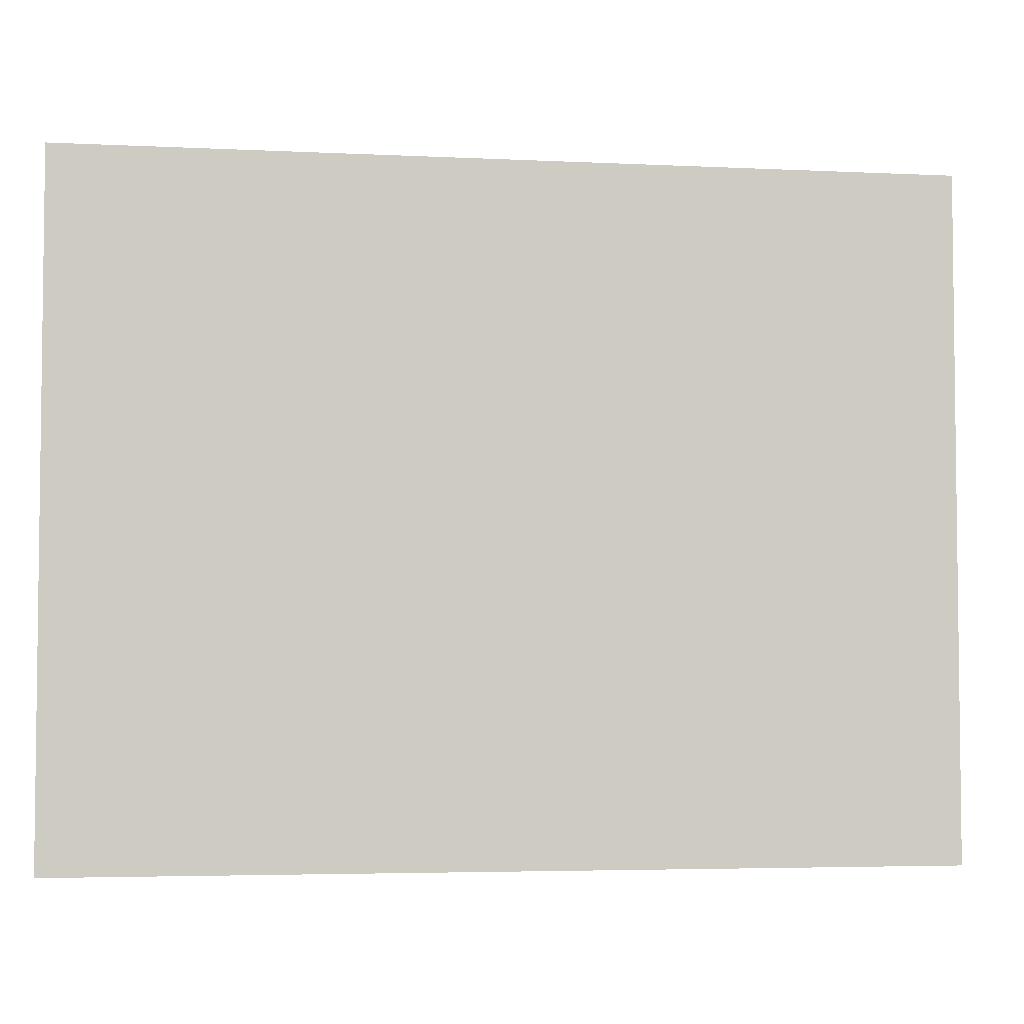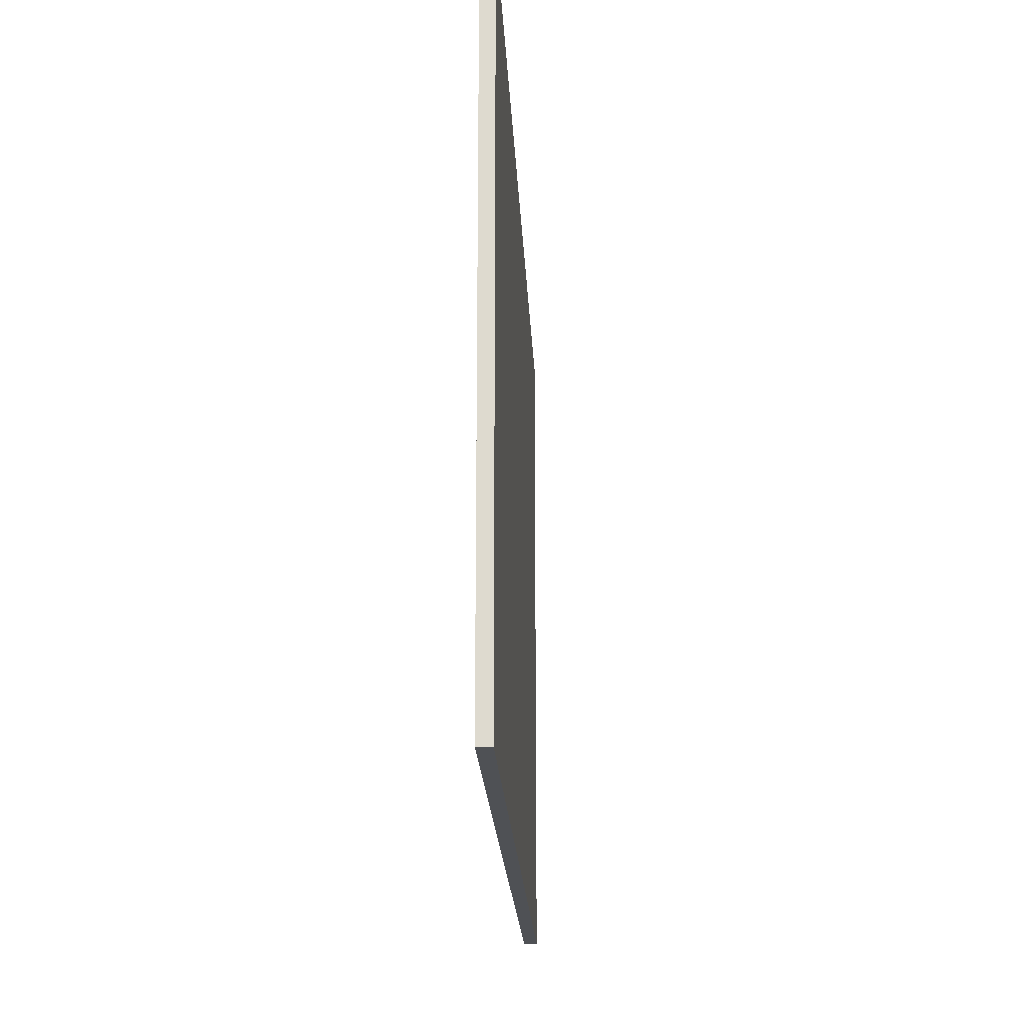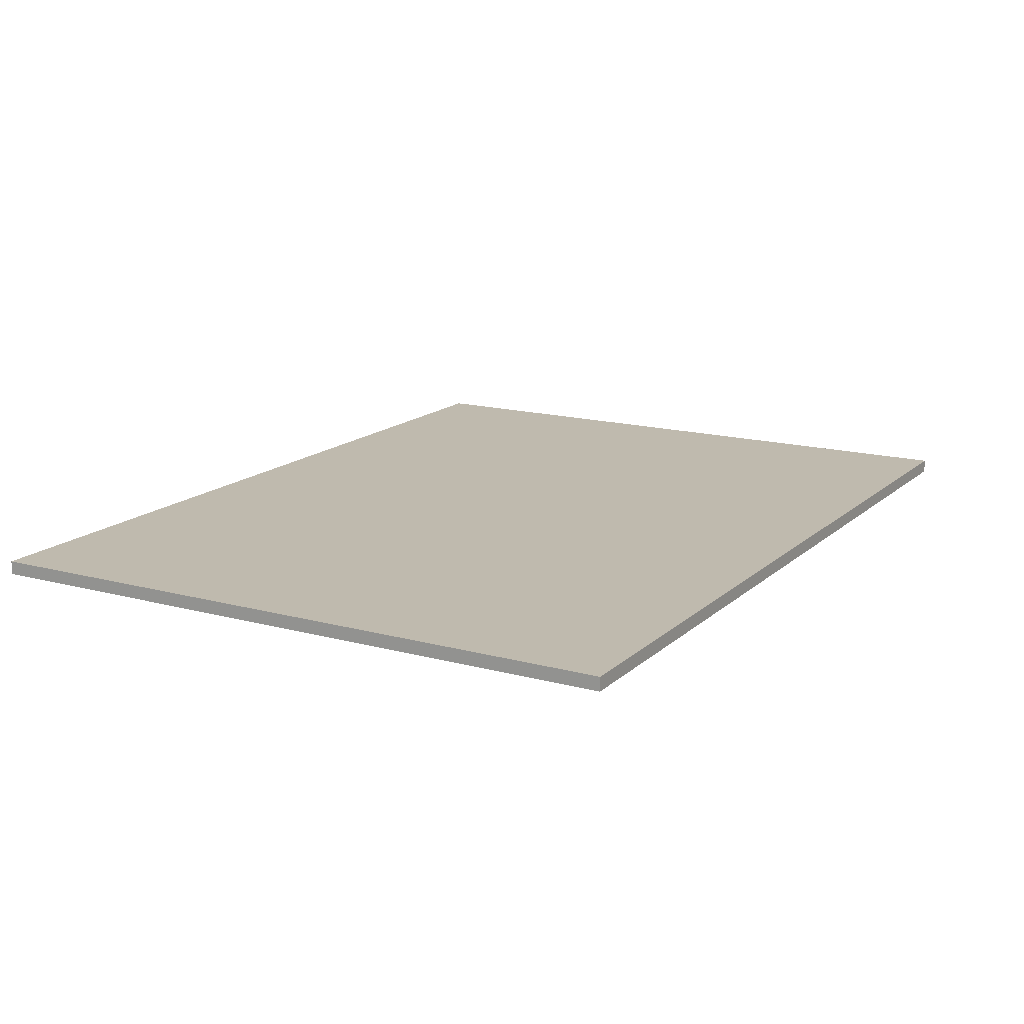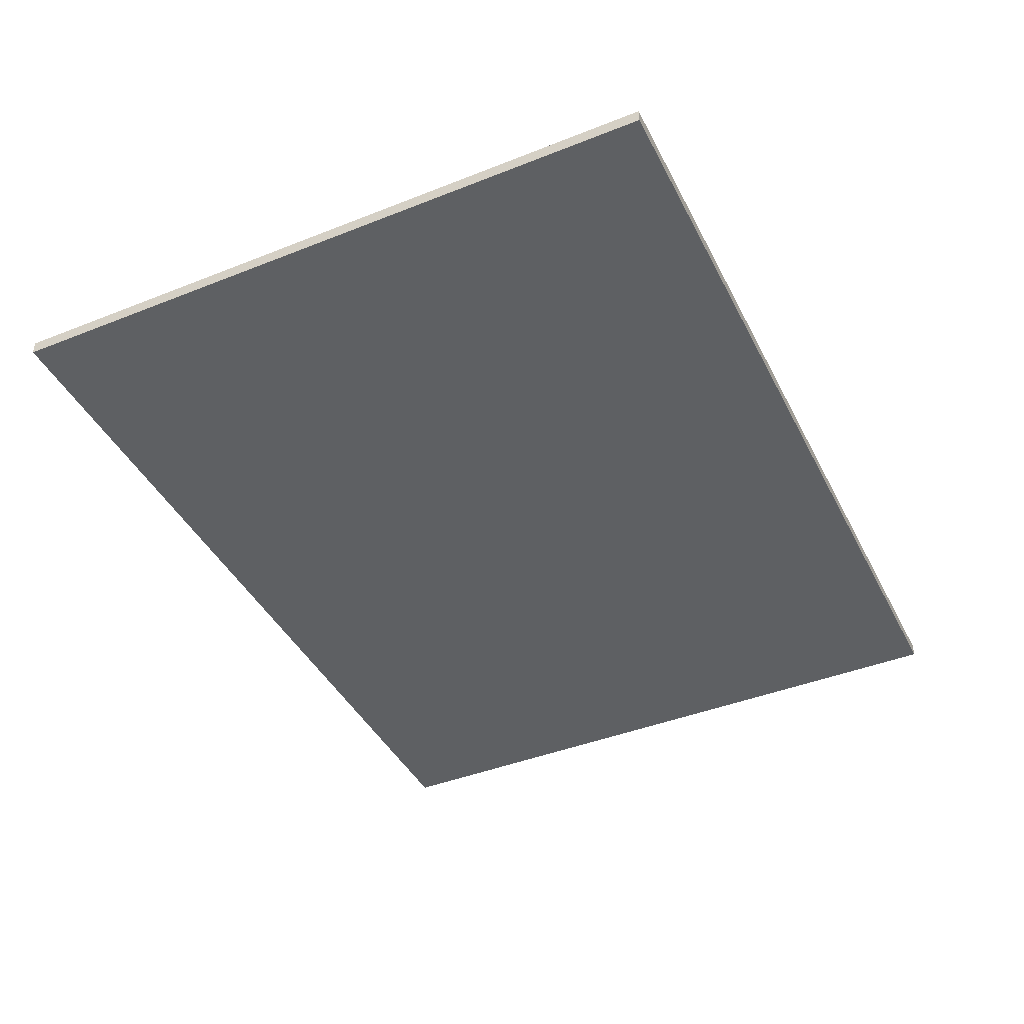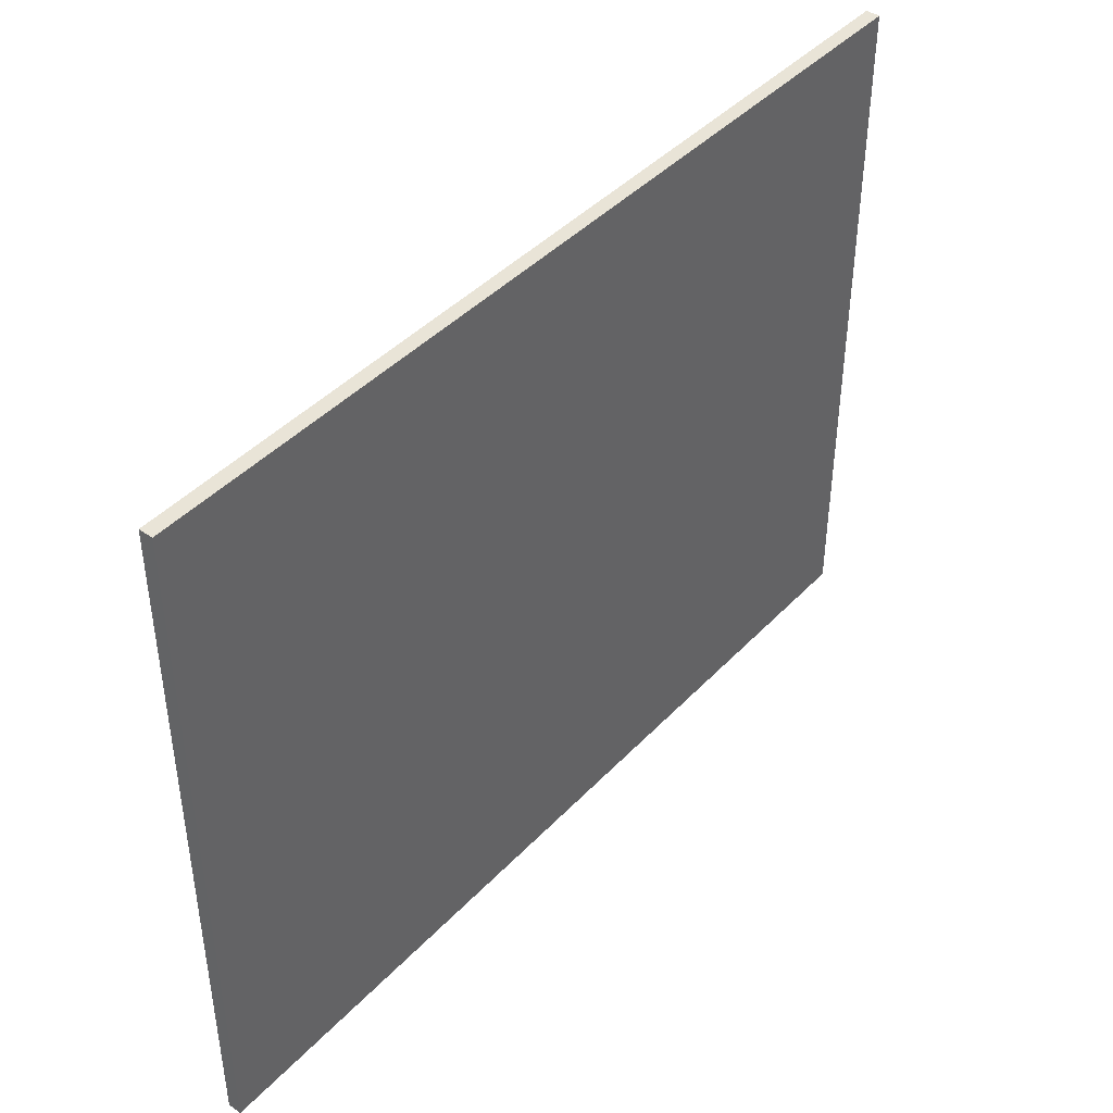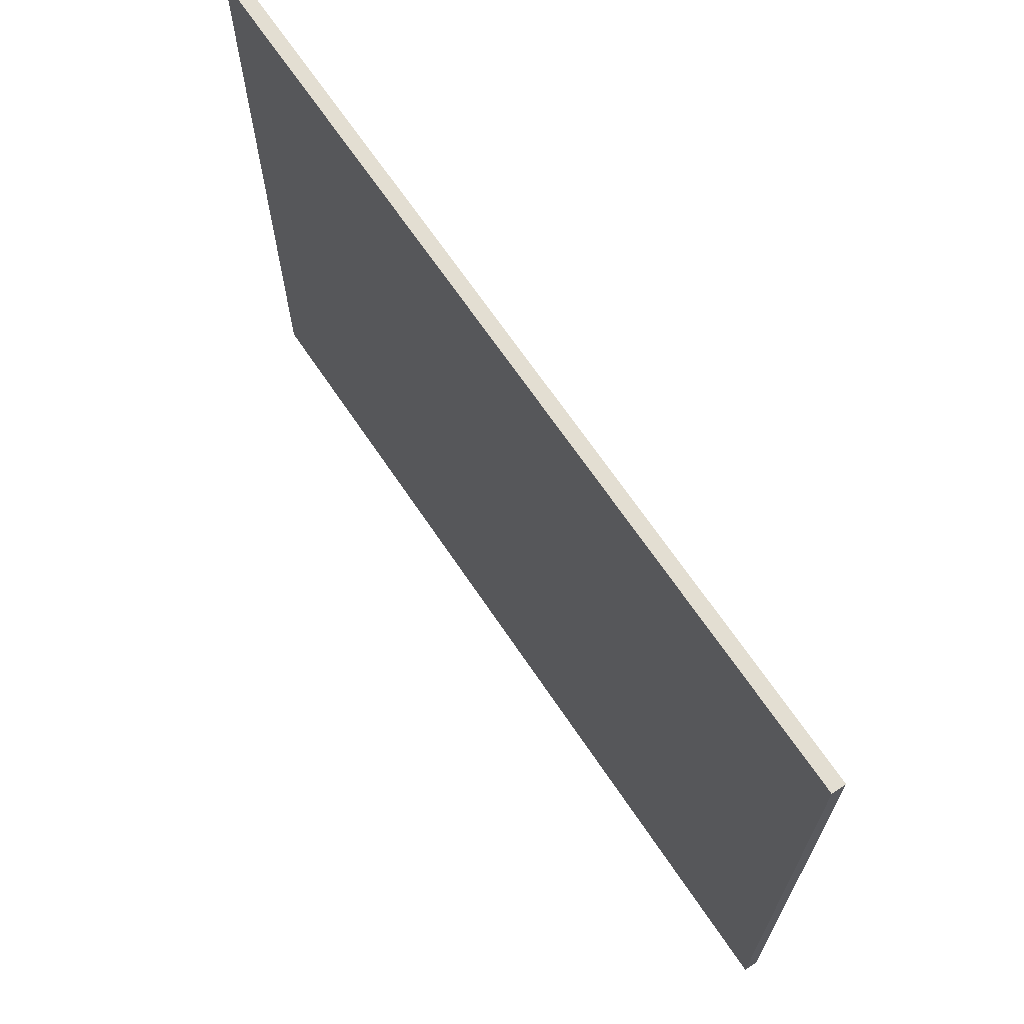
<metadata>
{"format":"obj","ext":"obj","renderer":"f3d","projection":"perspective","resolution":1024,"background":"white","views":[{"elev":-4.2,"azim":-9.1,"up":"+Z"},{"elev":-19.9,"azim":-87.4,"up":"+Z"},{"elev":15.5,"azim":-60.2,"up":"+Y"},{"elev":-42.3,"azim":-64.6,"up":"+Y"},{"elev":43.0,"azim":-50.6,"up":"+Z"},{"elev":67.5,"azim":56.1,"up":"+Z"}]}
</metadata>
<code>
o drawer_bottom2/drawer_bottom/mesh4/mesh4-geometry#mesh4-geometry
v 0.5419 -0.02154 -0.1498
v 0.5419 -0.01393 0.2308
v 0.5419 -0.02154 0.2308
v 0.5419 -0.01393 -0.1498
v 0.04704 -0.02154 0.2308
v 0.04704 -0.01393 -0.1498
v 0.04704 -0.01393 0.2308
v 0.04704 -0.02154 -0.1498
f 1 2 3
f 2 1 4
f 2 5 3
f 5 1 3
f 1 6 4
f 6 2 4
f 5 2 7
f 1 5 8
f 6 1 8
f 2 6 7
f 6 5 7
f 5 6 8
f 3 2 1
f 4 1 2
f 3 5 2
f 3 1 5
f 4 6 1
f 4 2 6
f 7 2 5
f 8 5 1
f 8 1 6
f 7 6 2
f 7 5 6
f 8 6 5

</code>
